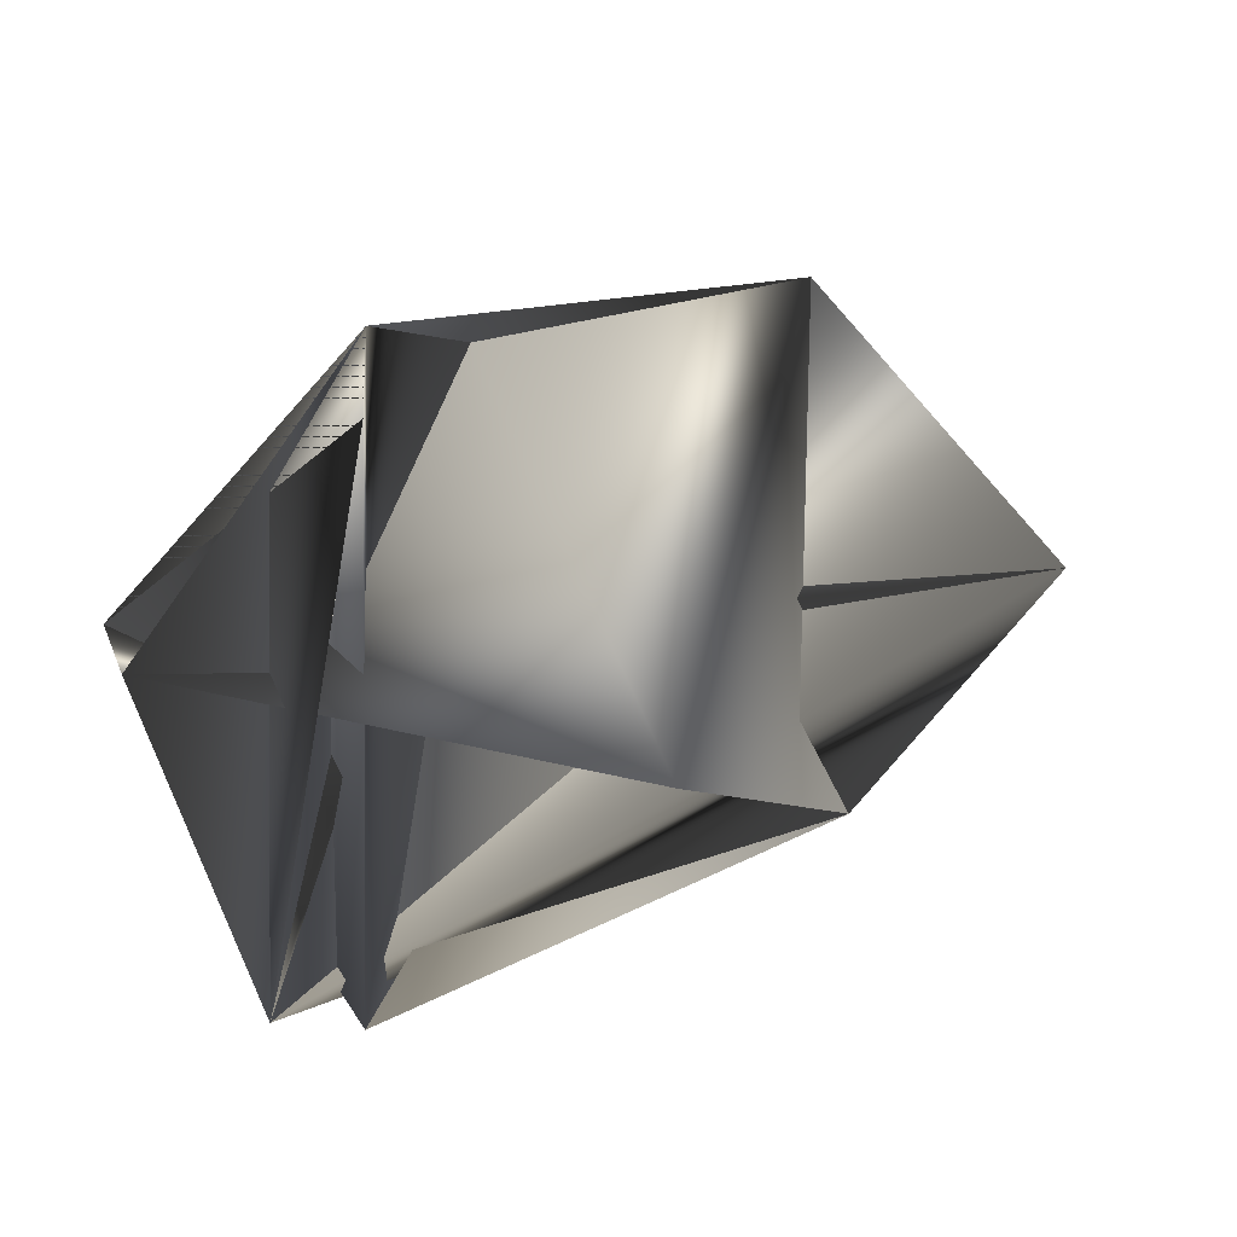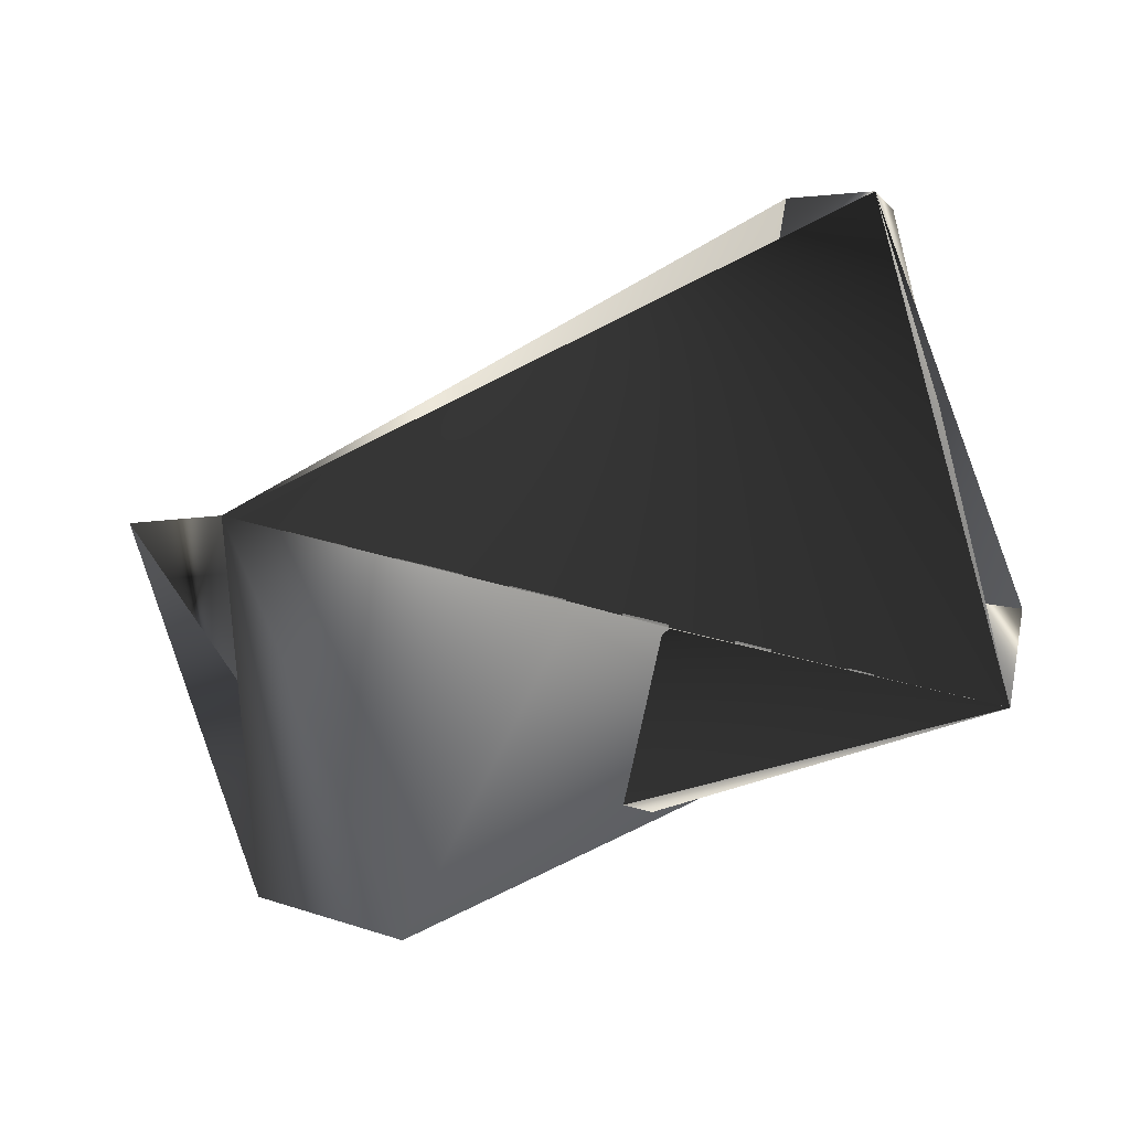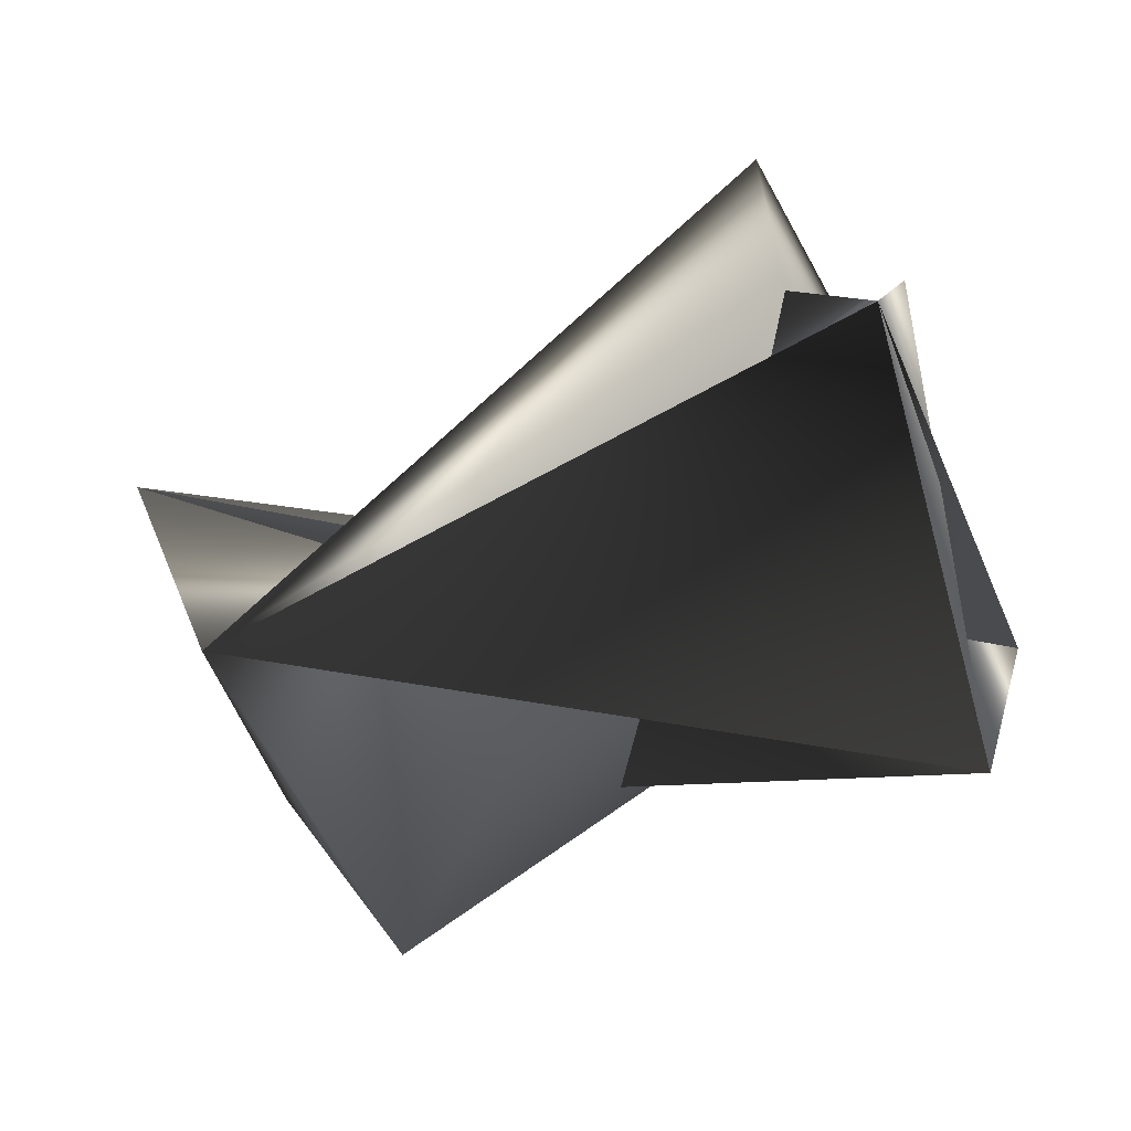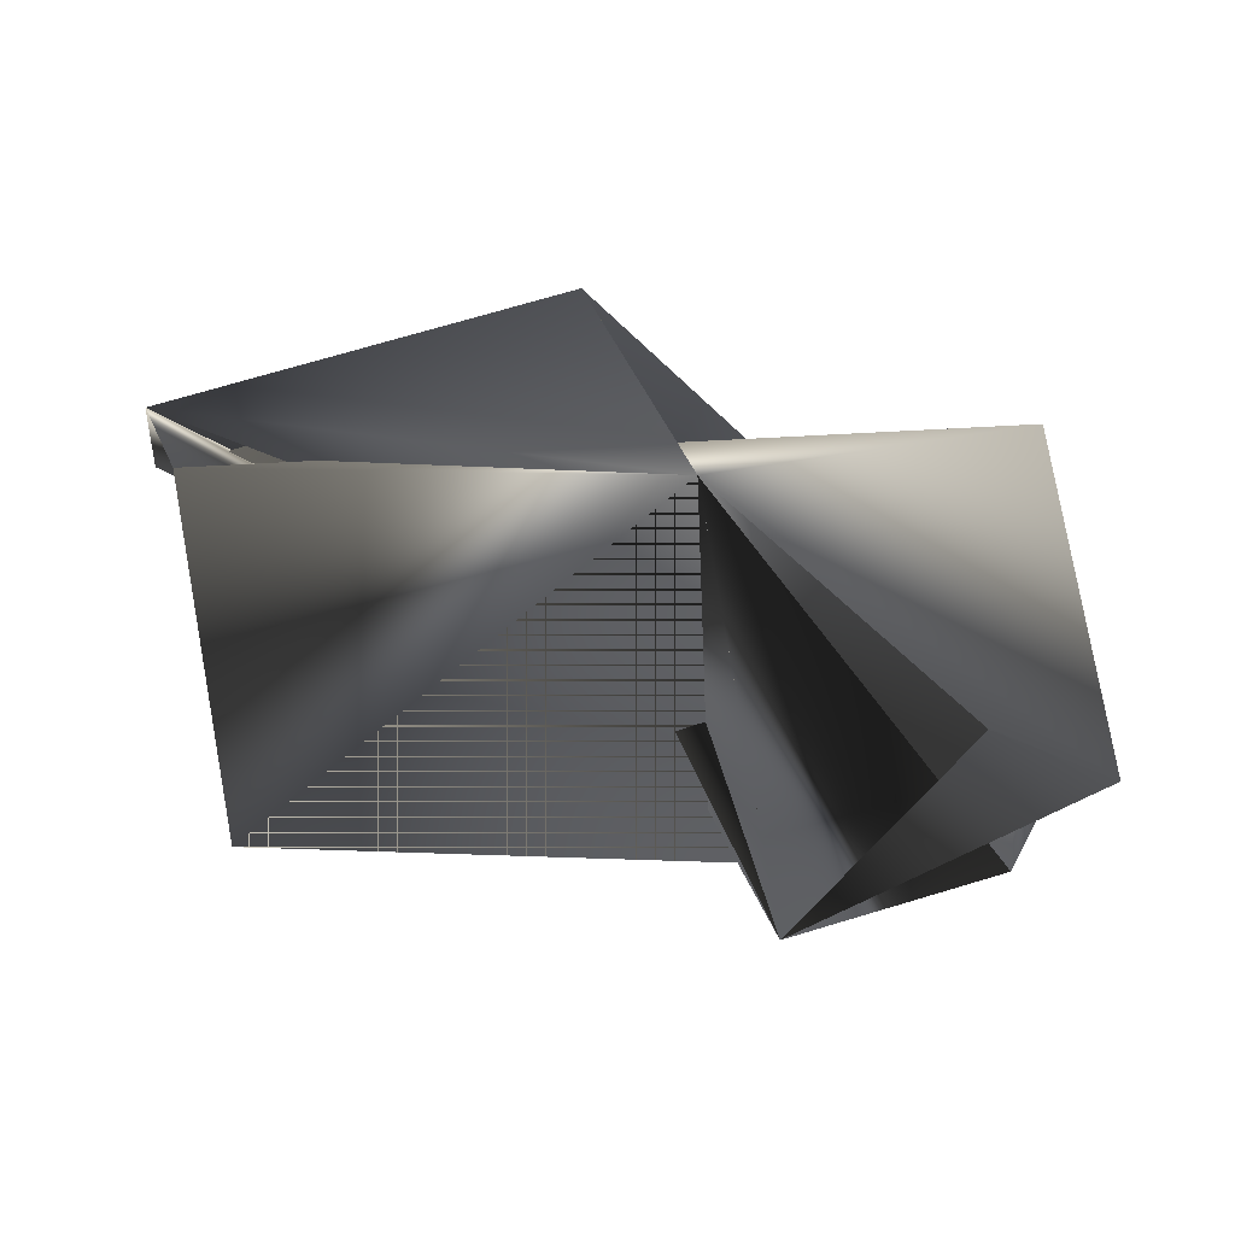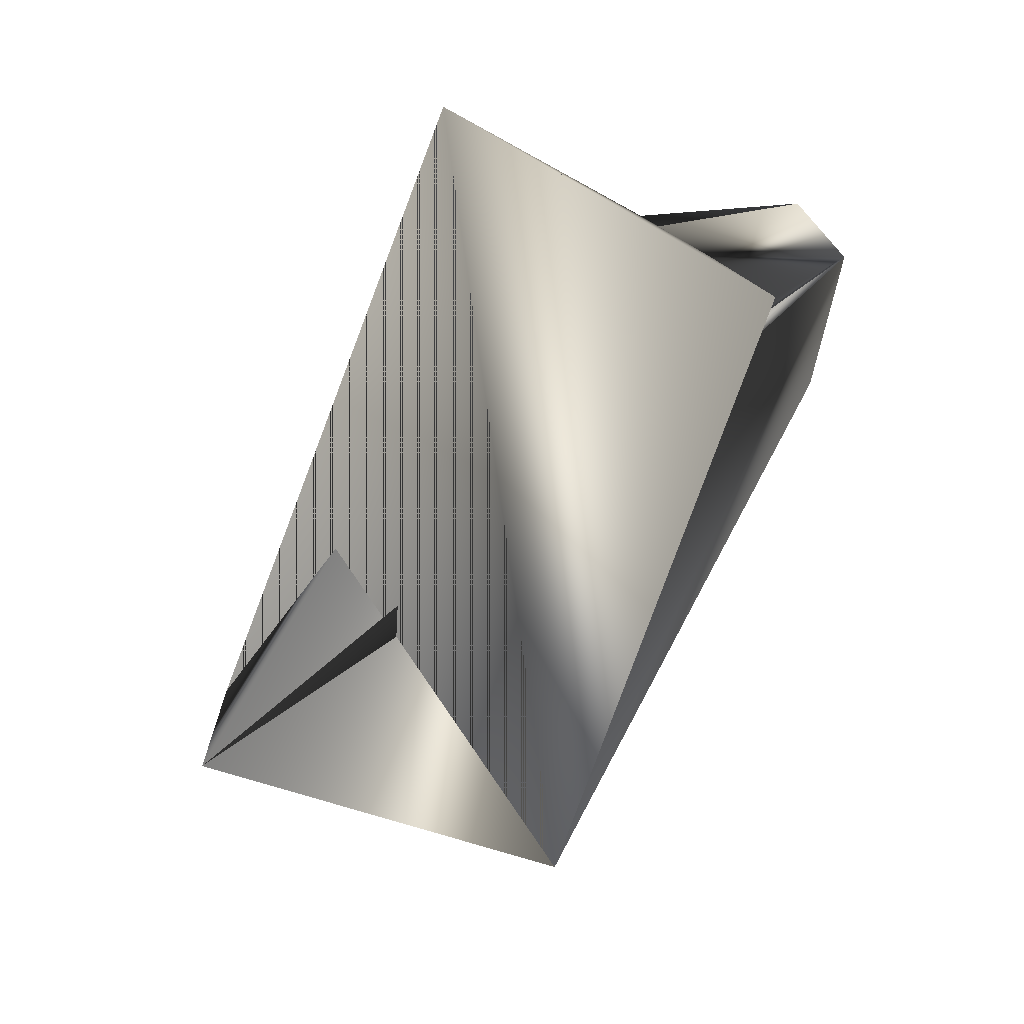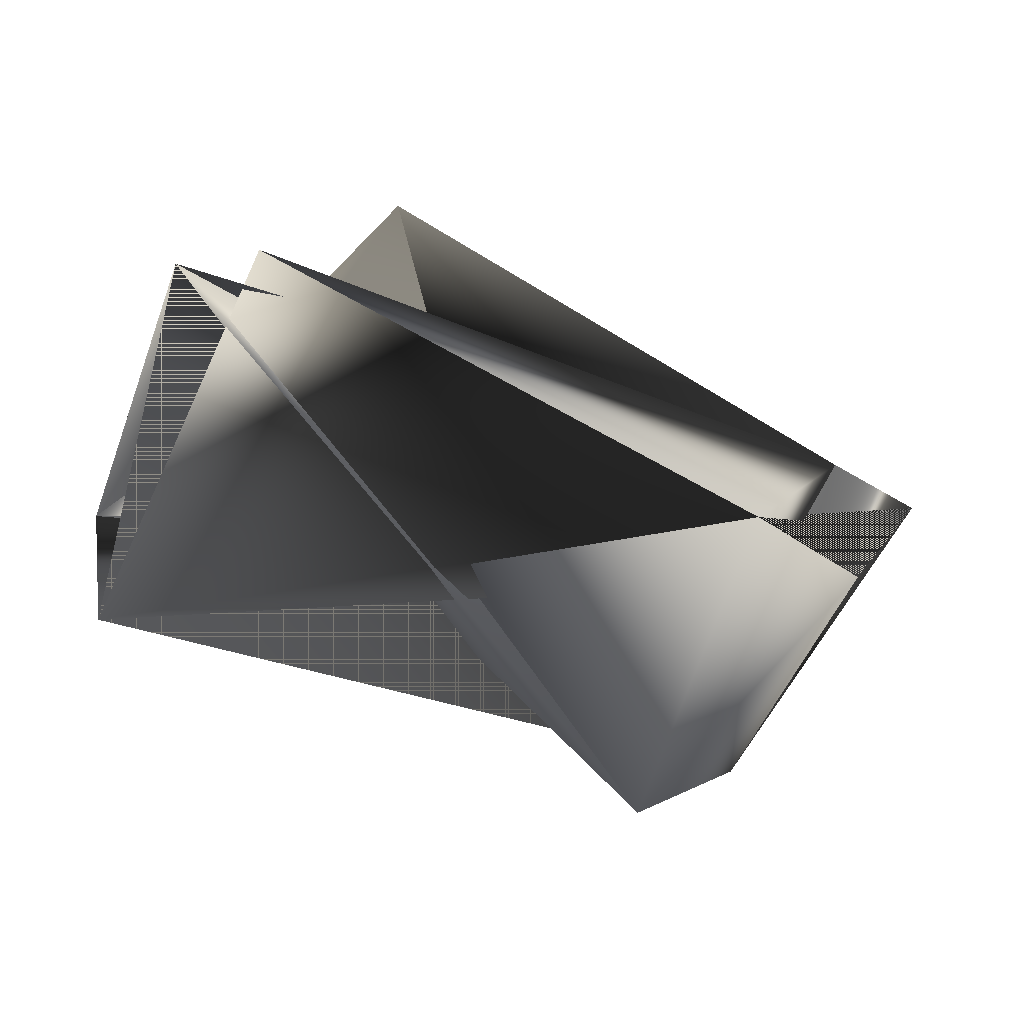
<metadata>
{"format":"obj","ext":"obj","renderer":"f3d","projection":"perspective","resolution":1024,"background":"white","views":[{"elev":-19.3,"azim":158.8,"up":"+Z"},{"elev":-5.7,"azim":19.4,"up":"+Y"},{"elev":20.9,"azim":24.1,"up":"+Y"},{"elev":48.1,"azim":-113.2,"up":"+Z"},{"elev":62.1,"azim":-33.6,"up":"+Y"},{"elev":-67.6,"azim":-170.3,"up":"+Y"}]}
</metadata>
<code>
v -0.03824 0.2327 0.158
v -0.03824 0.2112 0.175
v -0.2286 0.2539 0.1974
v -0.07856 0.3151 0.1972
v -0.1132 0.3223 0.1199
v -0.2069 0.1716 0.1751
v -0.05999 0.3151 0.1972
v -0.07287 0.2184 0.09764
v -0.1754 0.2468 0.2578
v -0.09144 0.2184 0.09764
v -0.1883 0.1716 0.1582
v -0.1536 0.1644 0.2186
v -0.2069 0.1931 0.1582
v -0.05999 0.3151 0.1803
f 1 2 3
f 1 4 5
f 1 6 7
f 1 8 4
f 1 7 8
f 1 3 6
f 1 5 2
f 2 6 3
f 2 9 7
f 2 7 6
f 2 5 9
f 11 6 12
f 11 6 3
f 11 2 6
f 11 12 10
f 11 3 6
f 11 10 2
f 11 13 12
f 11 12 9
f 11 9 10
f 11 9 3
f 11 3 9
f 11 10 13
f 4 13 5
f 4 12 13
f 4 8 12
f 4 13 7
f 4 12 9
f 4 9 5
f 4 7 10
f 4 5 13
f 4 10 12
f 14 2 7
f 14 2 10
f 14 8 2
f 14 7 2
f 14 7 8
f 14 10 7
f 6 9 12
f 6 7 9
f 6 2 7
f 13 9 5
f 13 10 9
f 13 8 7
f 13 9 3
f 13 3 8
f 13 5 9
f 2 8 9
f 2 8 7
f 2 9 8
f 12 8 9
f 8 3 9

</code>
